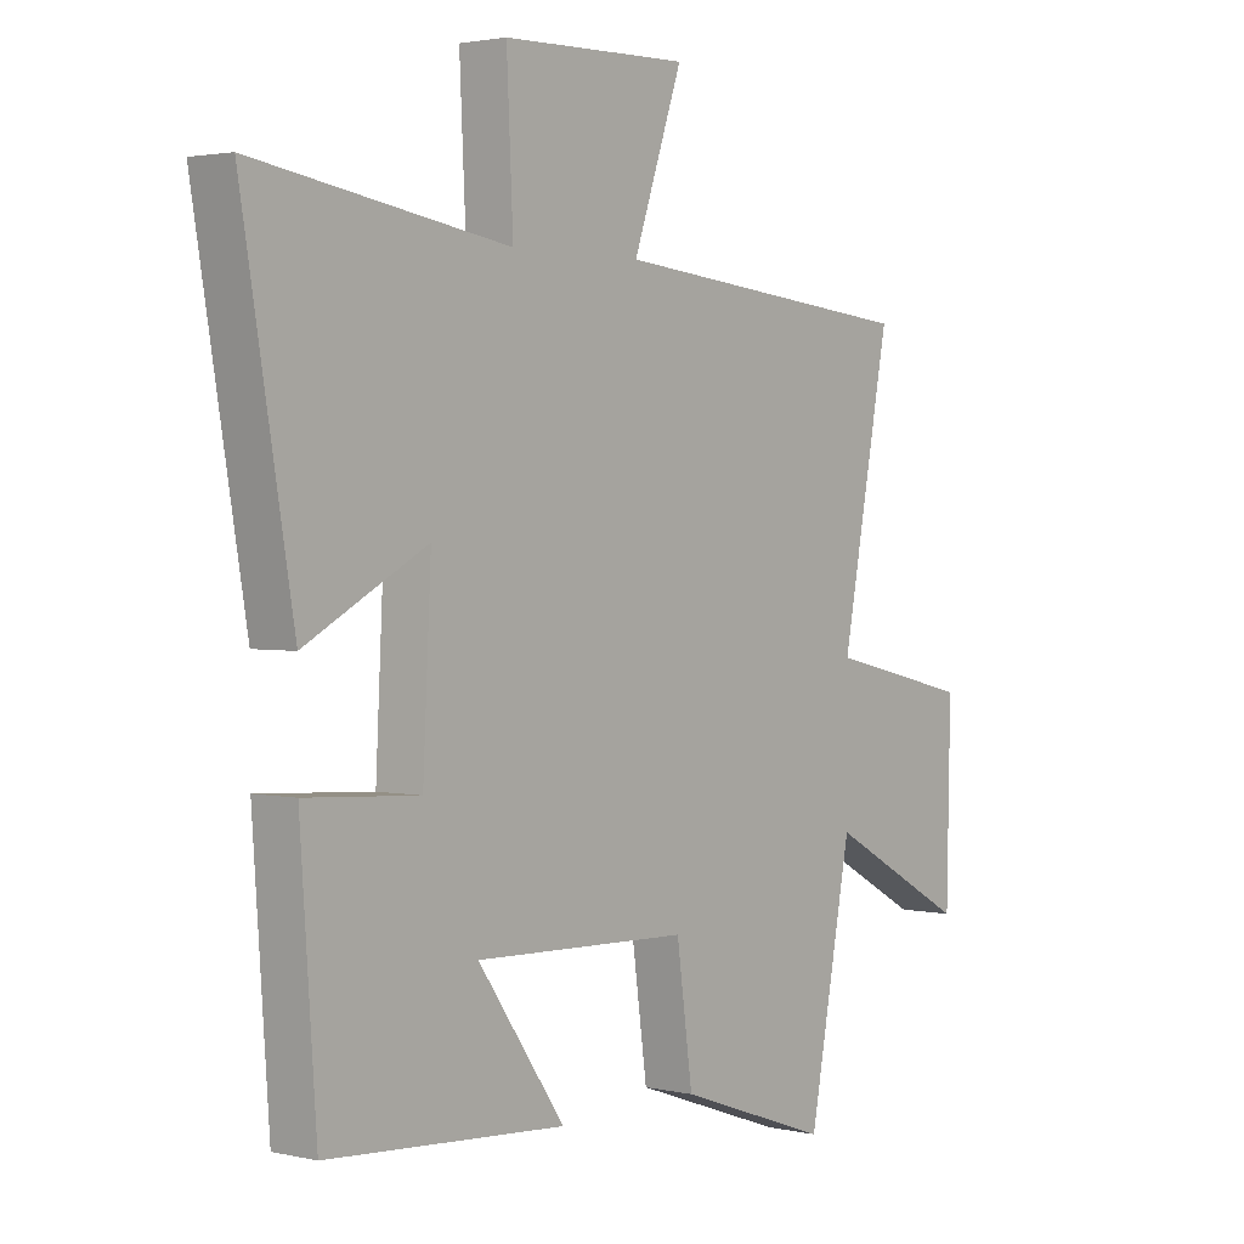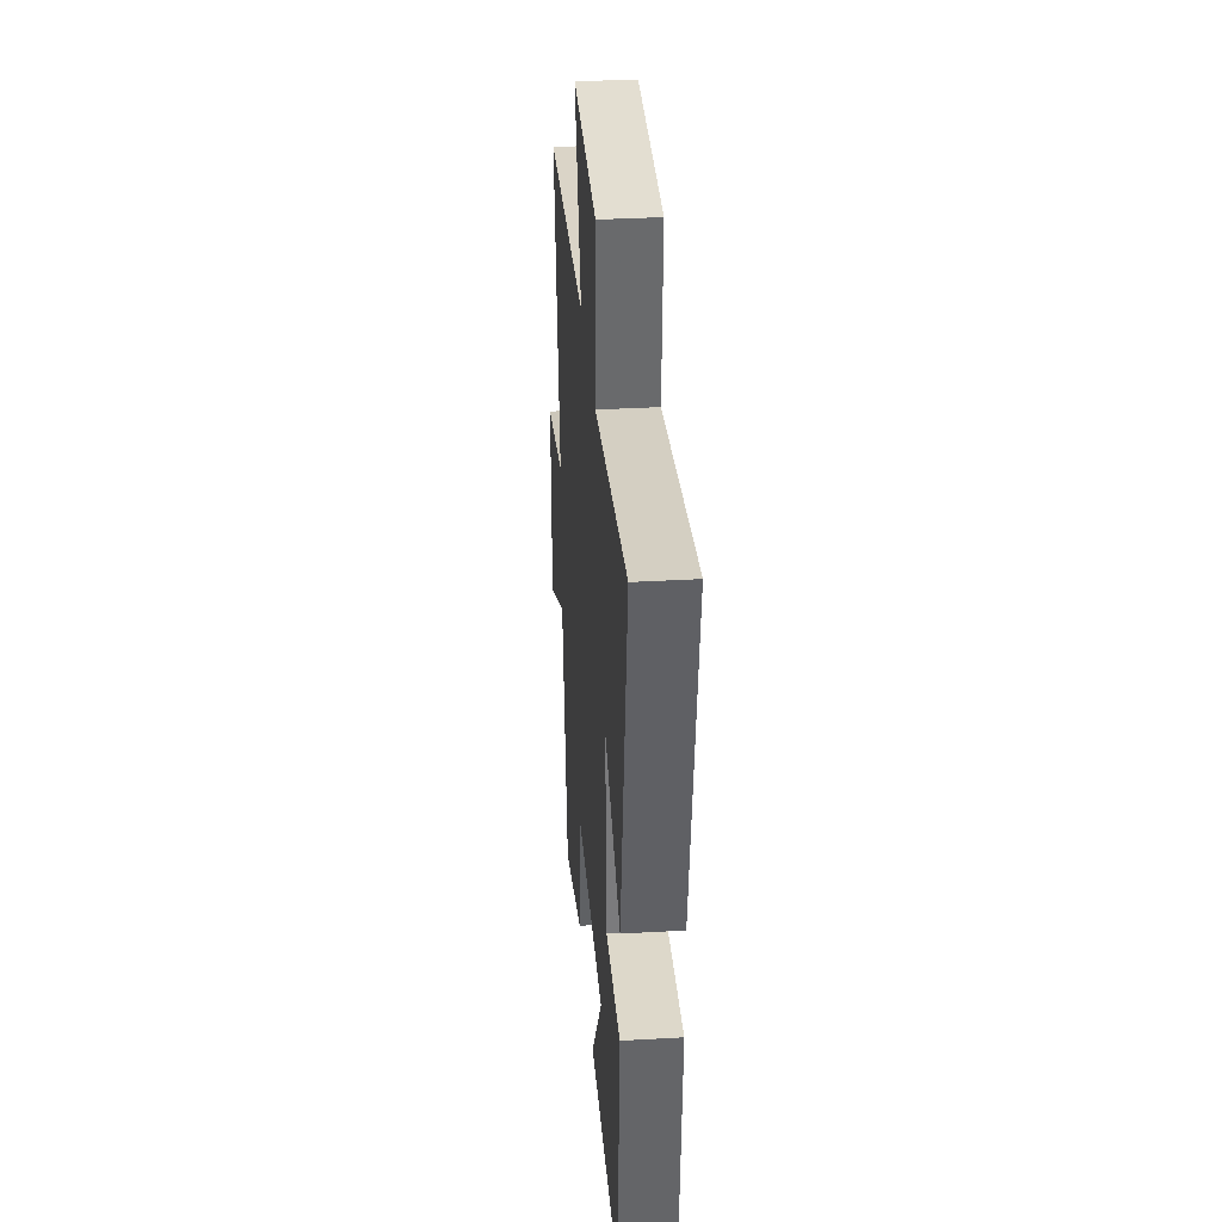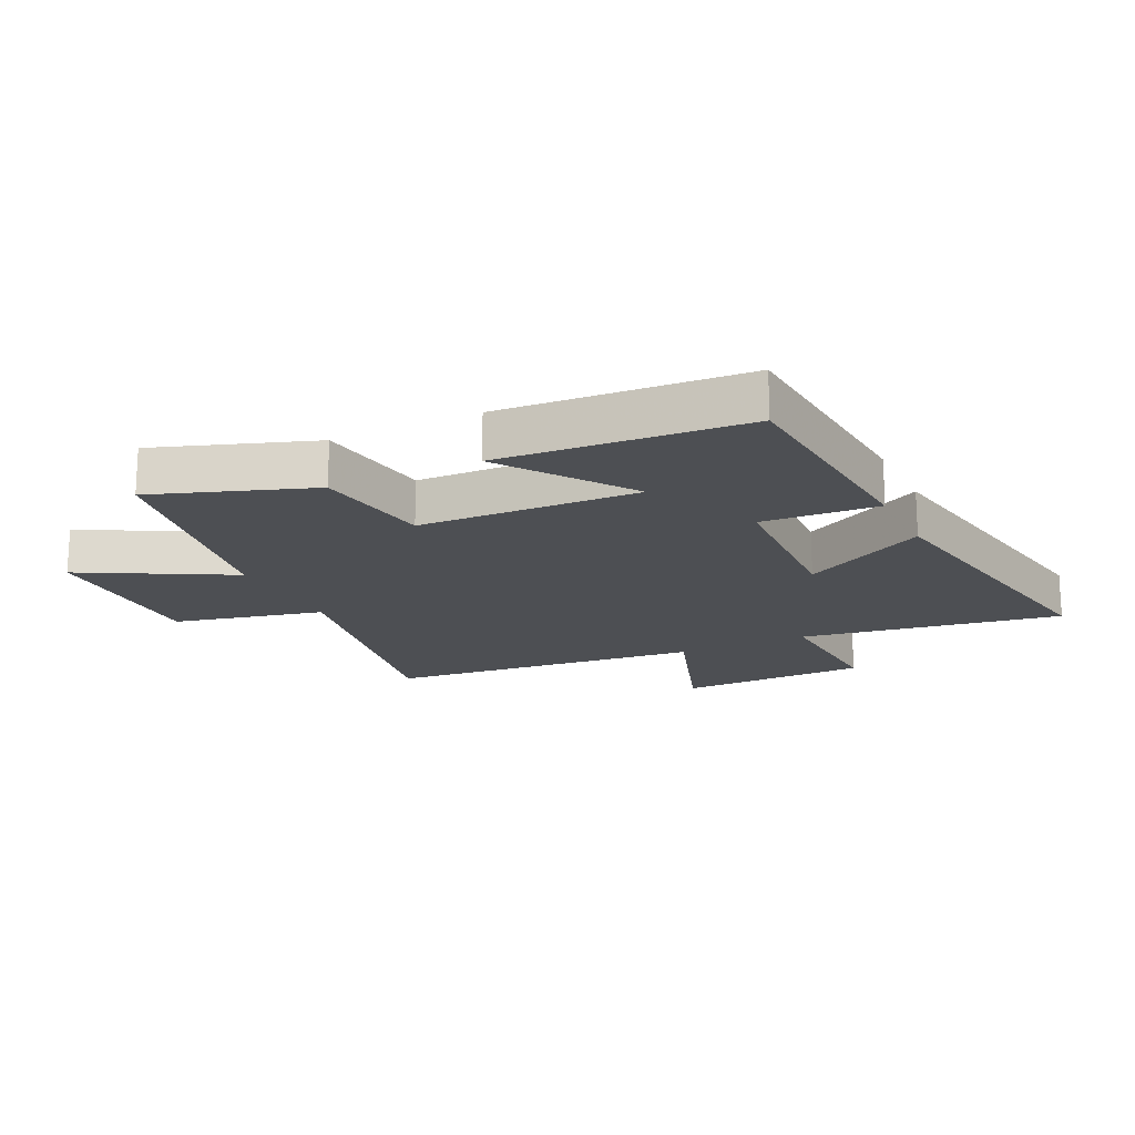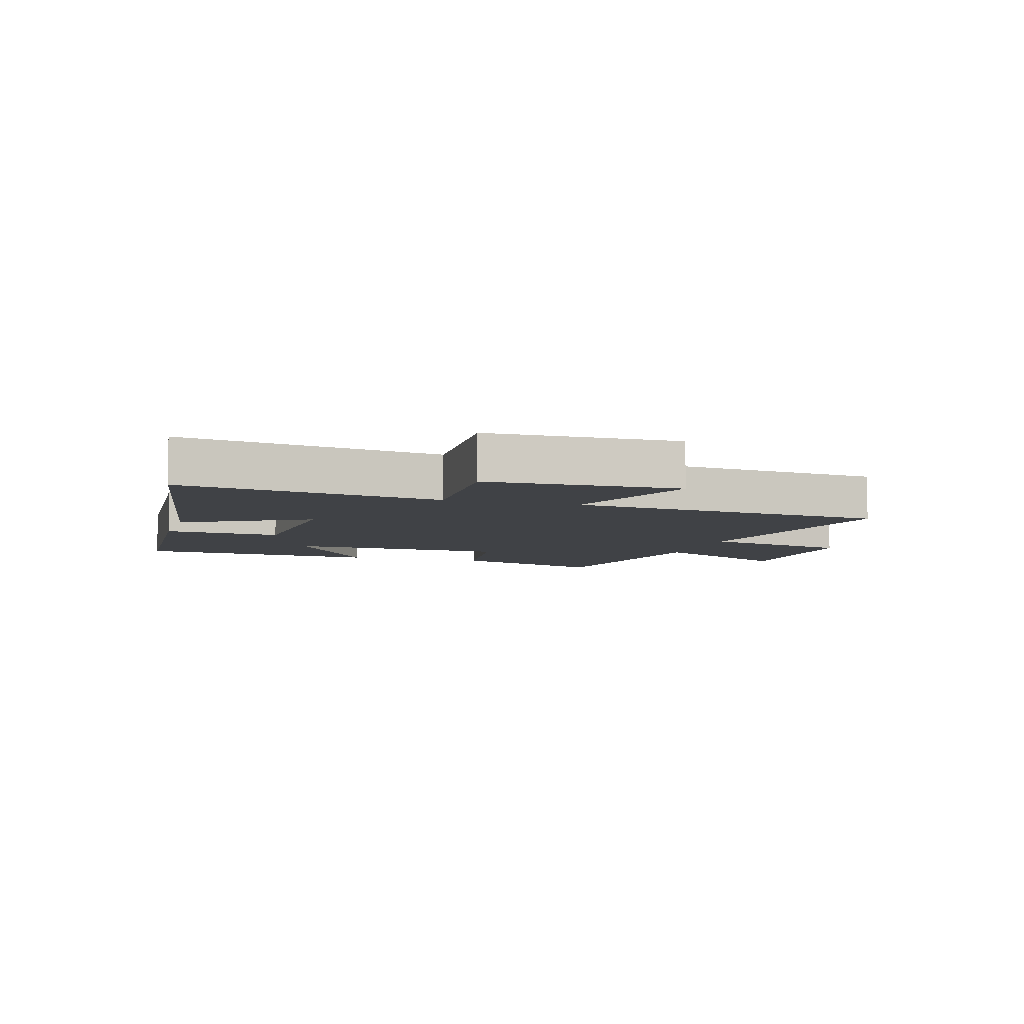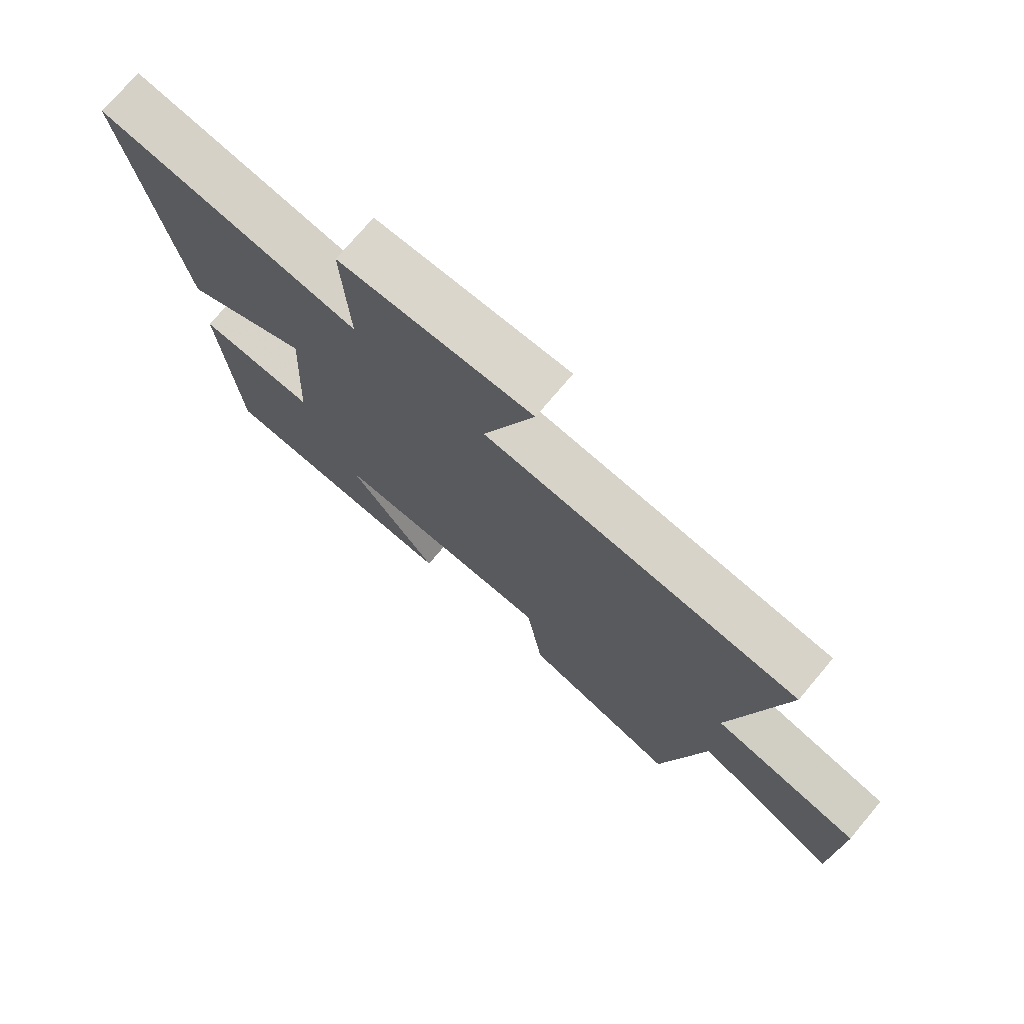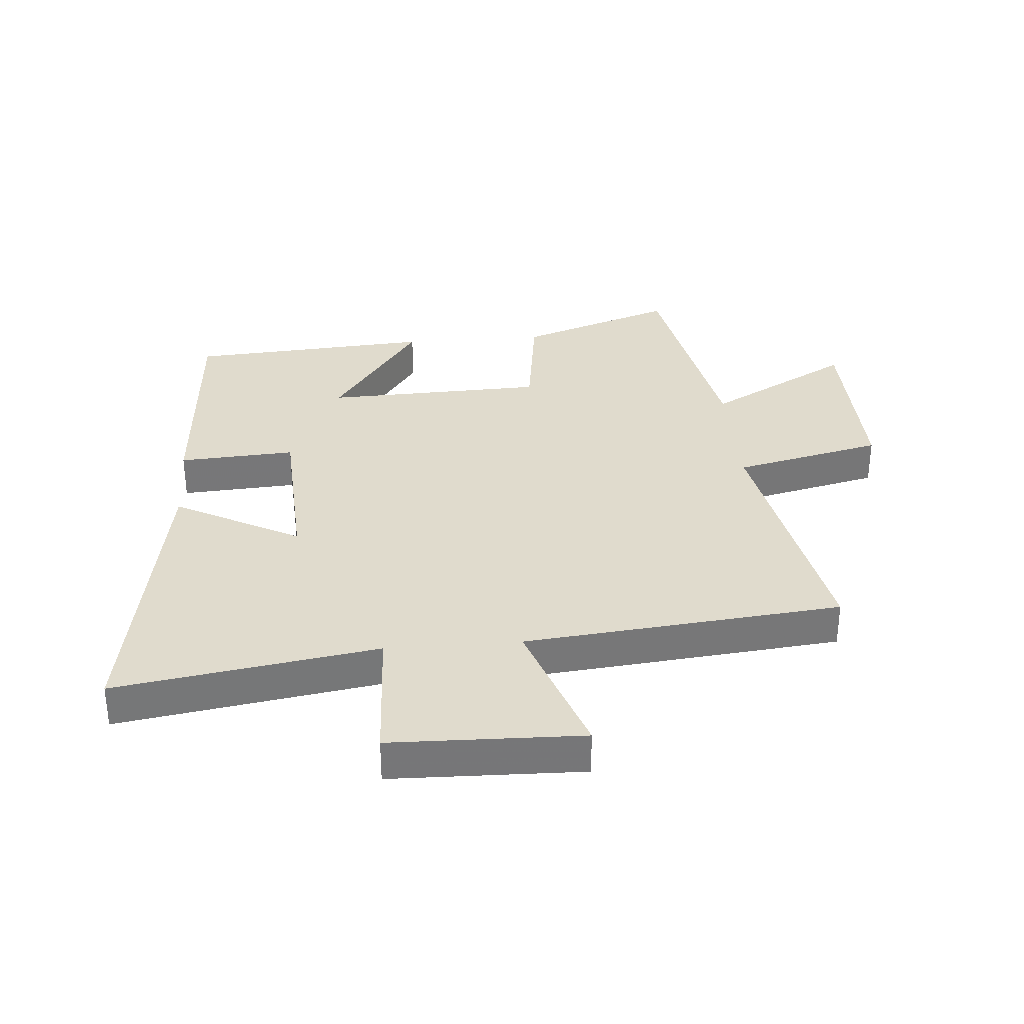
<metadata>
{"format":"obj","ext":"obj","renderer":"f3d","projection":"perspective","resolution":1024,"background":"white","views":[{"elev":2.3,"azim":-51.3,"up":"+Z"},{"elev":34.7,"azim":-94.4,"up":"+Z"},{"elev":-17.6,"azim":-154.1,"up":"+Y"},{"elev":-6.4,"azim":-16.7,"up":"+Y"},{"elev":74.4,"azim":40.1,"up":"+Z"},{"elev":33.3,"azim":-4.6,"up":"+Y"}]}
</metadata>
<code>
v 0.582 0.07 0.448
v 0.5 0.07 0.016
v 0.745 0.07 -0.041
v 0.739 0.07 -0.341
v 0.5 0.07 -0.21
v 0.428 0.07 -0.591
v 0.17 0.07 -0.5
v 0.143 0.07 -0.303
v -0.219 0.07 -0.291
v -0.072 0.07 -0.5
v -0.473 0.07 -0.472
v -0.5 0.07 -0.089
v -0.309 0.07 -0.101
v -0.295 0.07 0.173
v -0.5 0.07 0.063
v -0.586 0.07 0.568
v -0.158 0.07 0.5
v -0.169 0.07 0.731
v 0.145 0.07 0.739
v 0.062 0.07 0.5
v 0.582 0 0.448
v 0.5 0 0.016
v 0.745 0 -0.041
v 0.739 0 -0.341
v 0.5 0 -0.21
v 0.428 0 -0.591
v 0.17 0 -0.5
v 0.143 0 -0.303
v -0.219 0 -0.291
v -0.072 0 -0.5
v -0.473 0 -0.472
v -0.5 0 -0.089
v -0.309 0 -0.101
v -0.295 0 0.173
v -0.5 0 0.063
v -0.586 0 0.568
v -0.158 0 0.5
v -0.169 0 0.731
v 0.145 0 0.739
v 0.062 0 0.5
f 17 18 19 20
f 17 20 1 2
f 14 15 16 17
f 13 14 17 2
f 11 12 13
f 9 10 11
f 9 11 13
f 8 9 13 2
f 5 6 7 8
f 2 3 4 5
f 2 5 8
f 40 39 38 37
f 22 21 40 37
f 37 36 35 34
f 22 37 34 33
f 33 32 31
f 31 30 29
f 33 31 29
f 22 33 29 28
f 28 27 26 25
f 25 24 23 22
f 28 25 22
f 1 21 22 2
f 2 22 23 3
f 3 23 24 4
f 4 24 25 5
f 5 25 26 6
f 6 26 27 7
f 7 27 28 8
f 8 28 29 9
f 9 29 30 10
f 10 30 31 11
f 11 31 32 12
f 12 32 33 13
f 13 33 34 14
f 14 34 35 15
f 15 35 36 16
f 16 36 37 17
f 17 37 38 18
f 18 38 39 19
f 19 39 40 20
f 20 40 21 1

</code>
